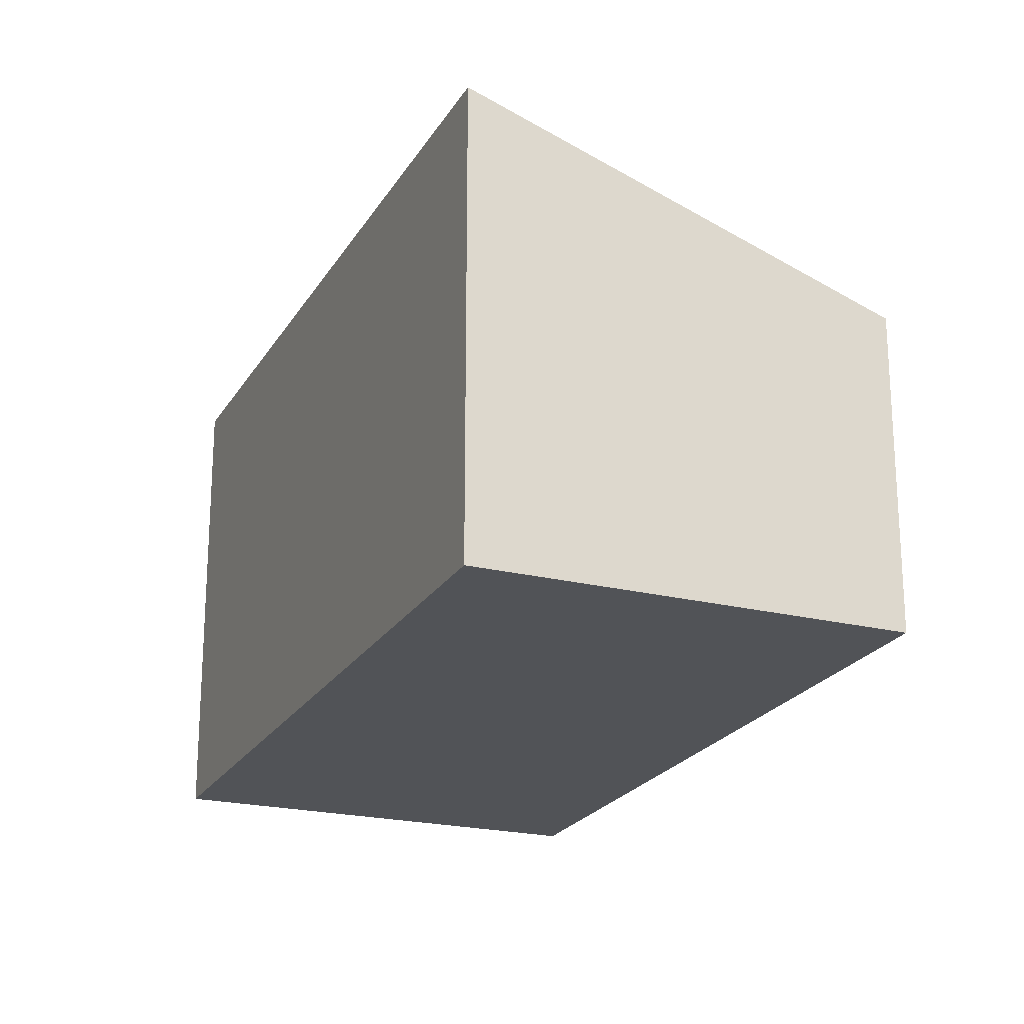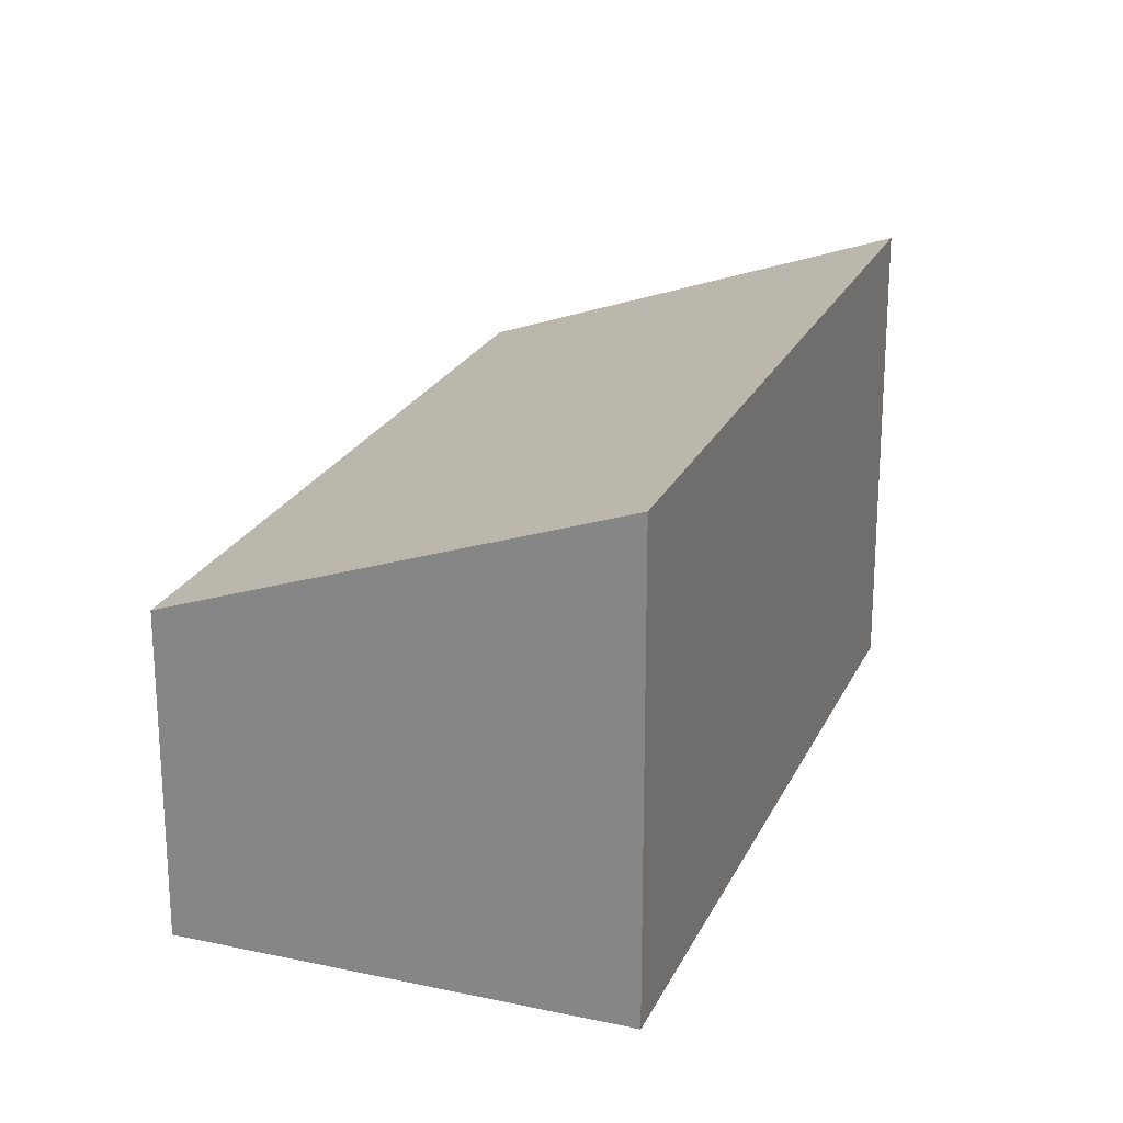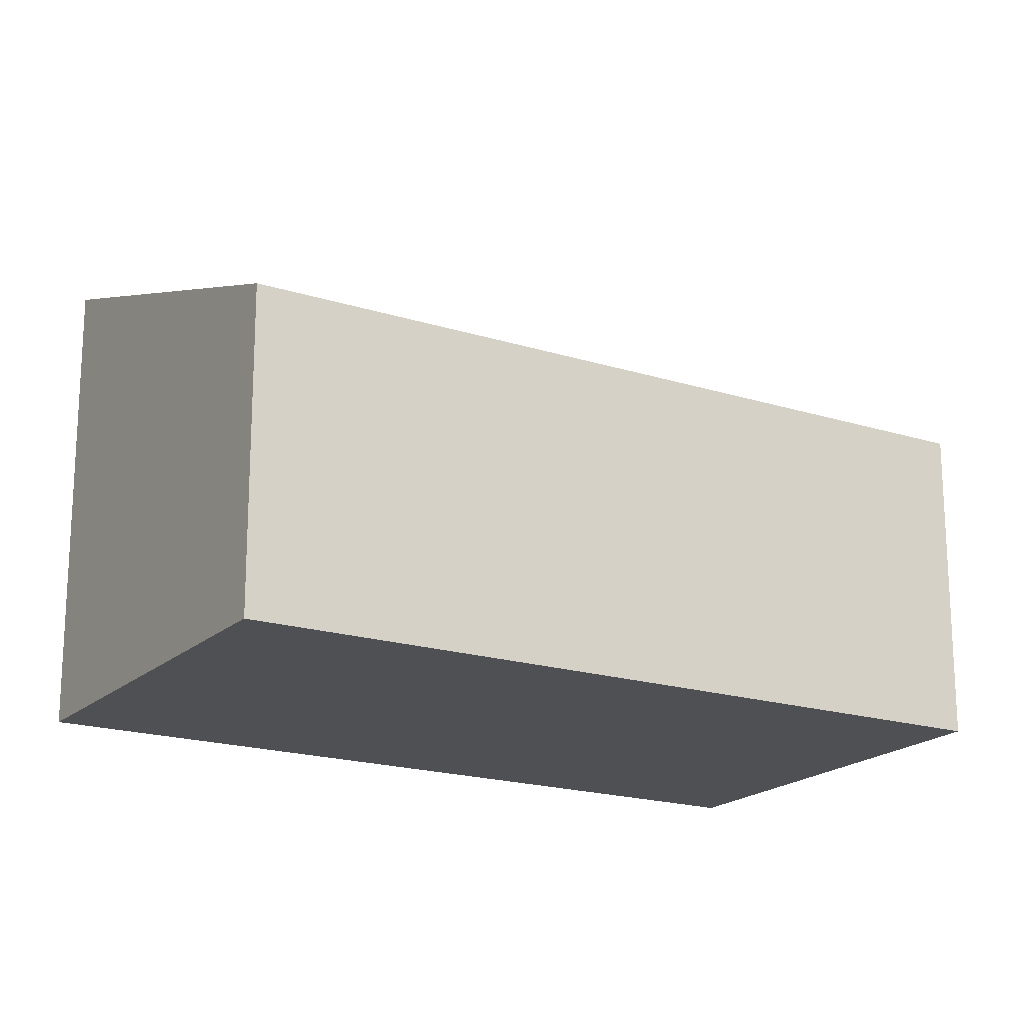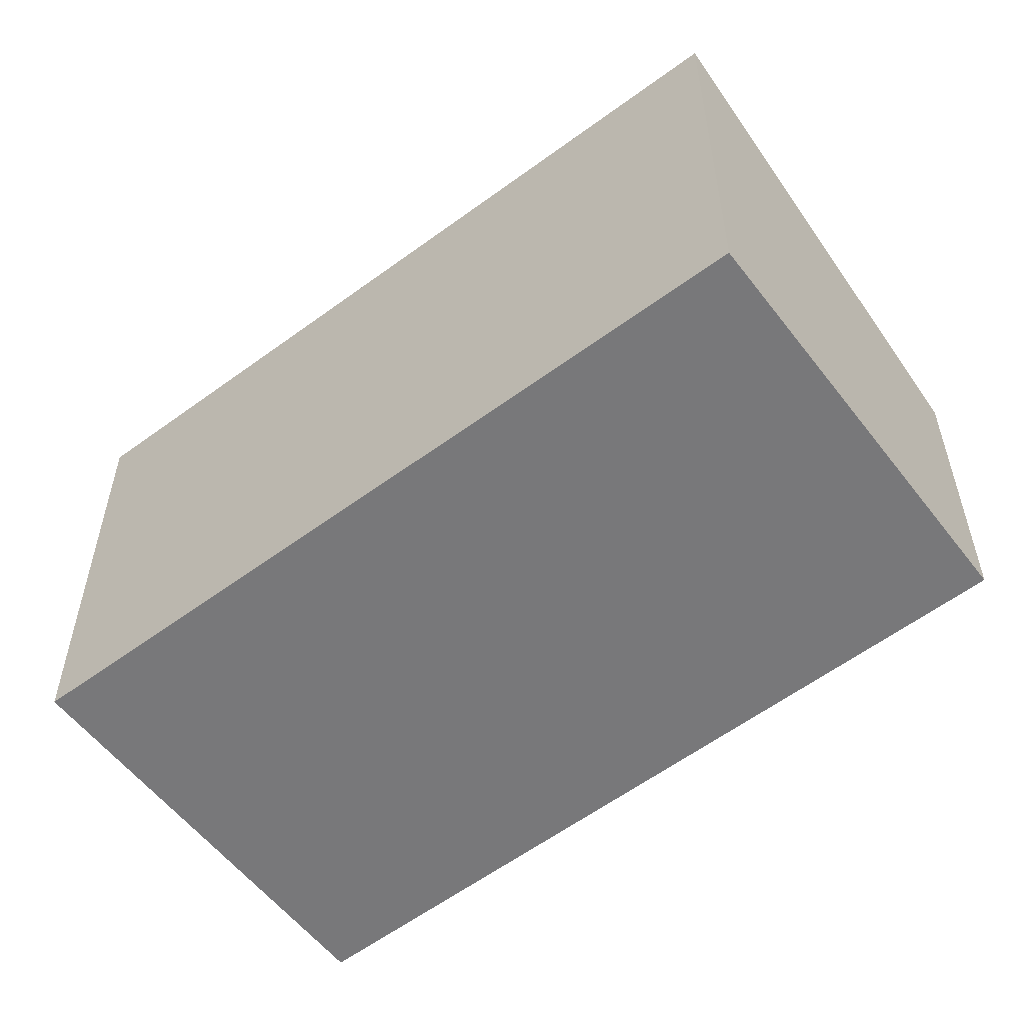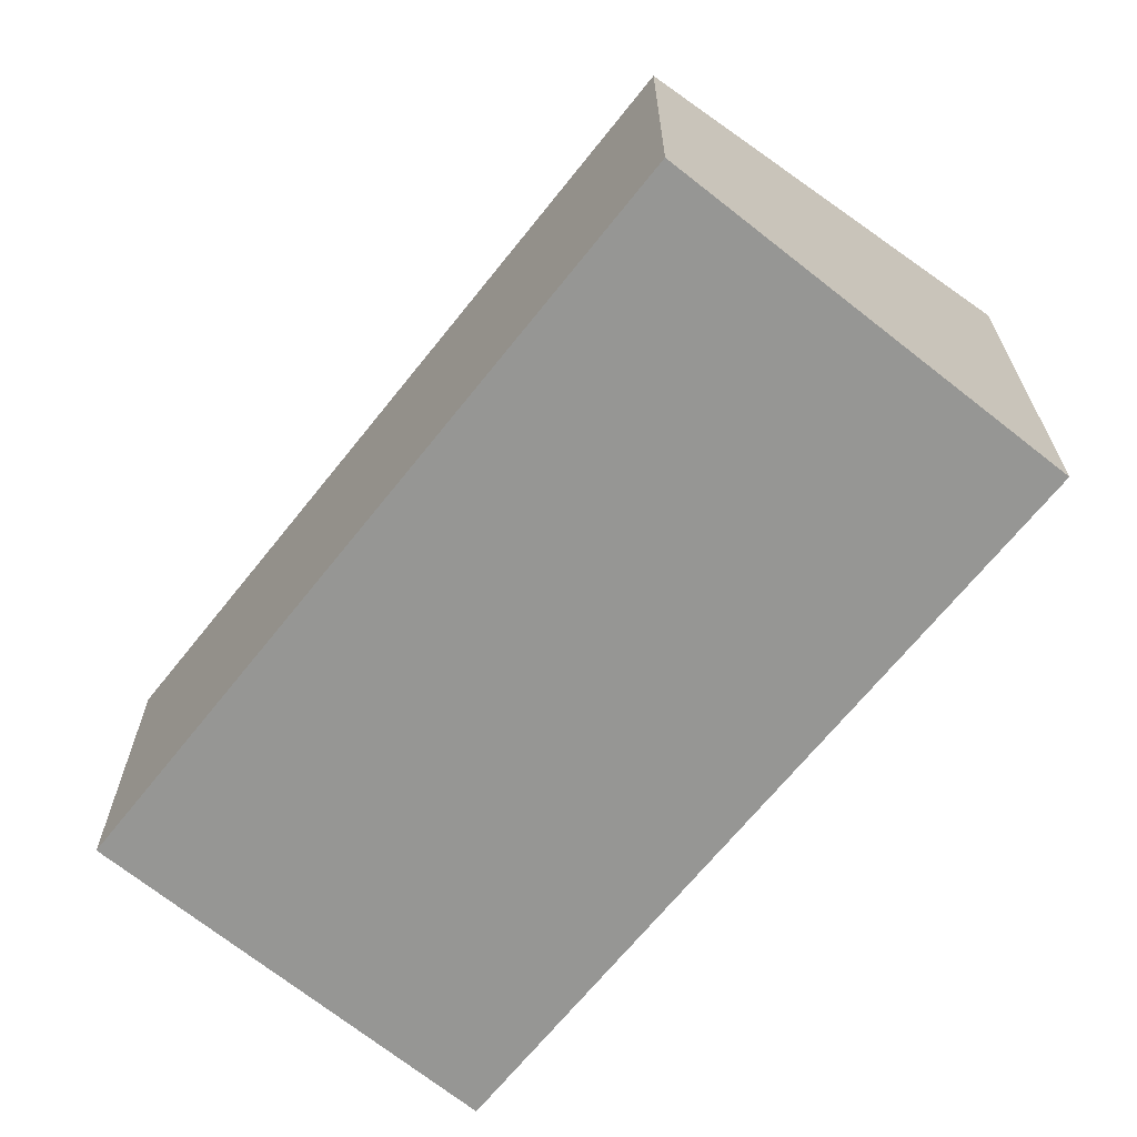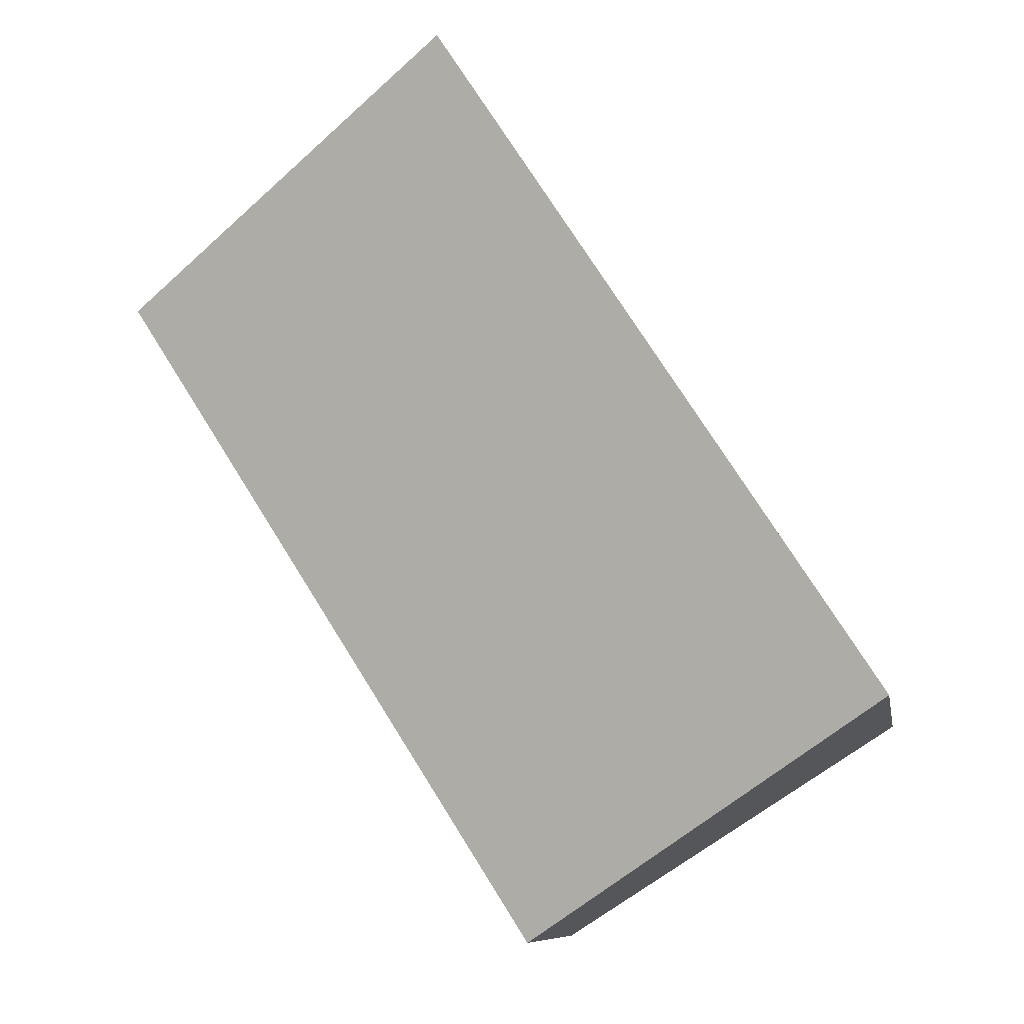
<metadata>
{"format":"obj","ext":"obj","renderer":"f3d","projection":"perspective","resolution":1024,"background":"white","views":[{"elev":-22.0,"azim":9.8,"up":"+Y"},{"elev":22.9,"azim":-127.3,"up":"+Y"},{"elev":-19.0,"azim":91.8,"up":"+Y"},{"elev":-57.5,"azim":-19.7,"up":"+Y"},{"elev":-67.7,"azim":174.0,"up":"+Y"},{"elev":-9.0,"azim":-170.4,"up":"+Z"}]}
</metadata>
<code>
v  0 3.679 2.253e-16
v  6.325 2.506 3.485
v  2.927 2.491 -1.861
v  3.465 3.679 5.366
v  6.325 -2.134e-16 3.485
v  2.927 1.14e-16 -1.861
v  0 0 0
v  3.465 -3.286e-16 5.366
g defaultobject
f 1 2 3
f 2 1 4
f 5 3 2
f 3 5 6
f 3 7 1
f 7 3 6
f 7 4 1
f 4 7 8
f 8 2 4
f 2 8 5
f 5 7 6
f 7 5 8

</code>
